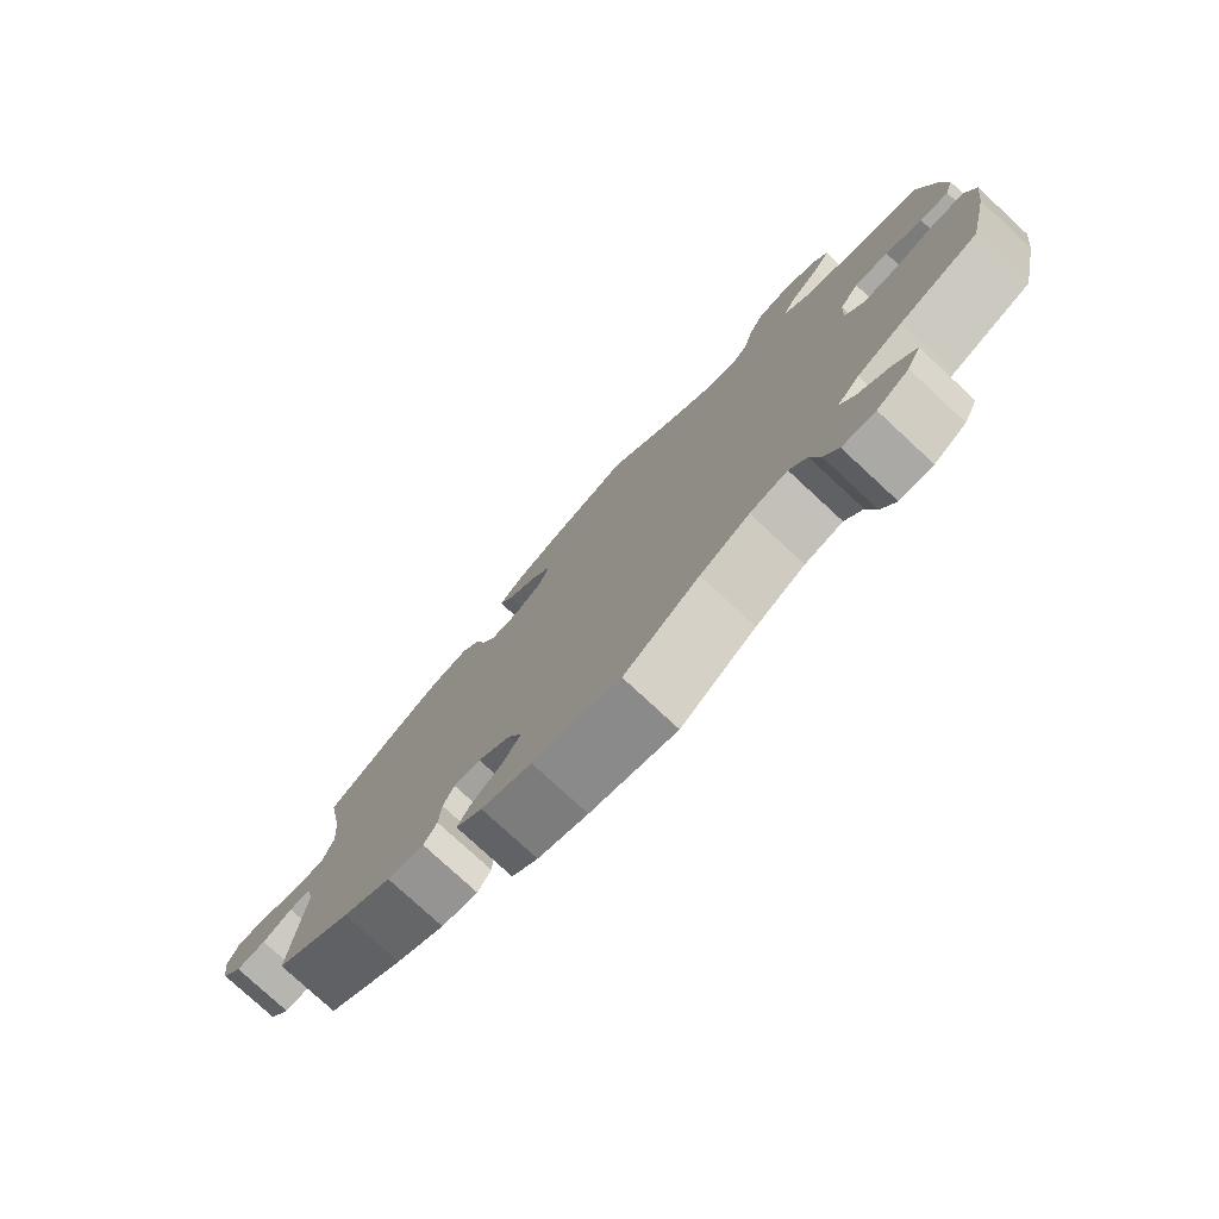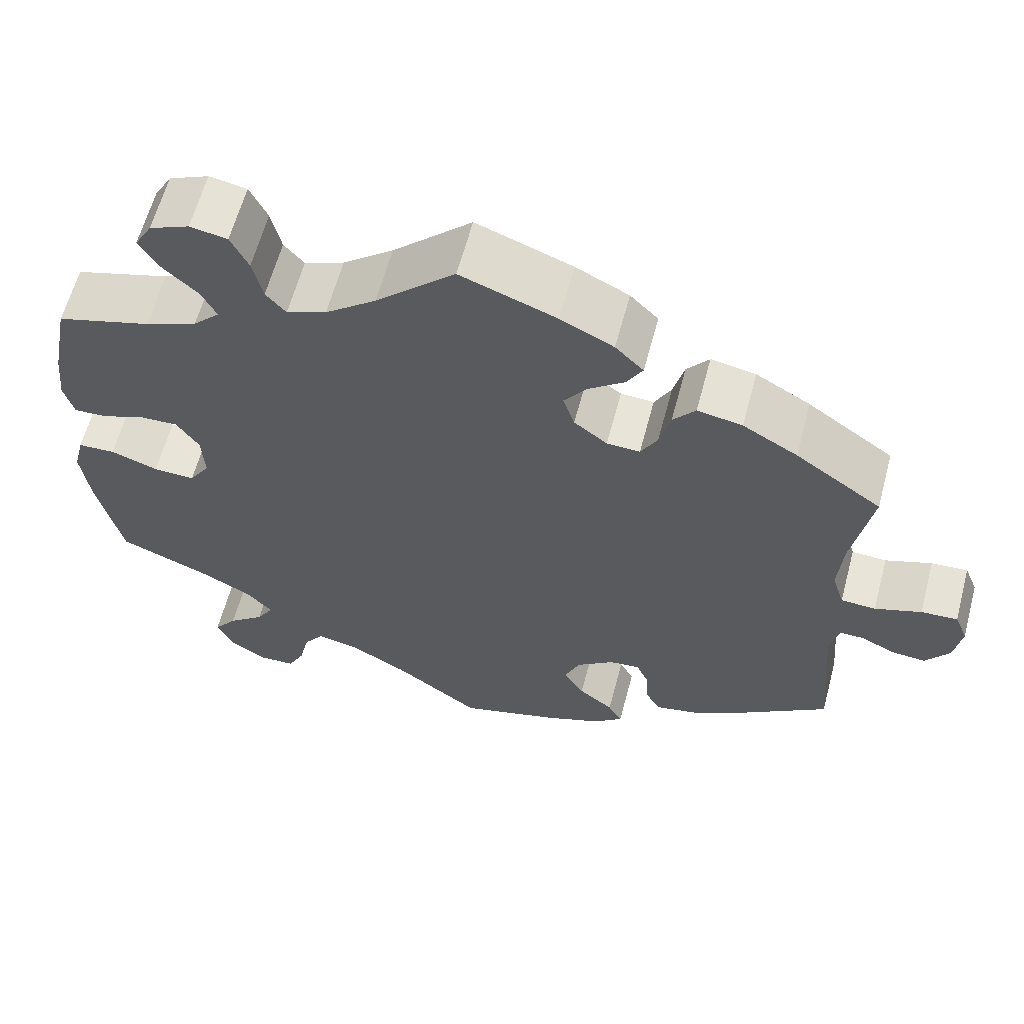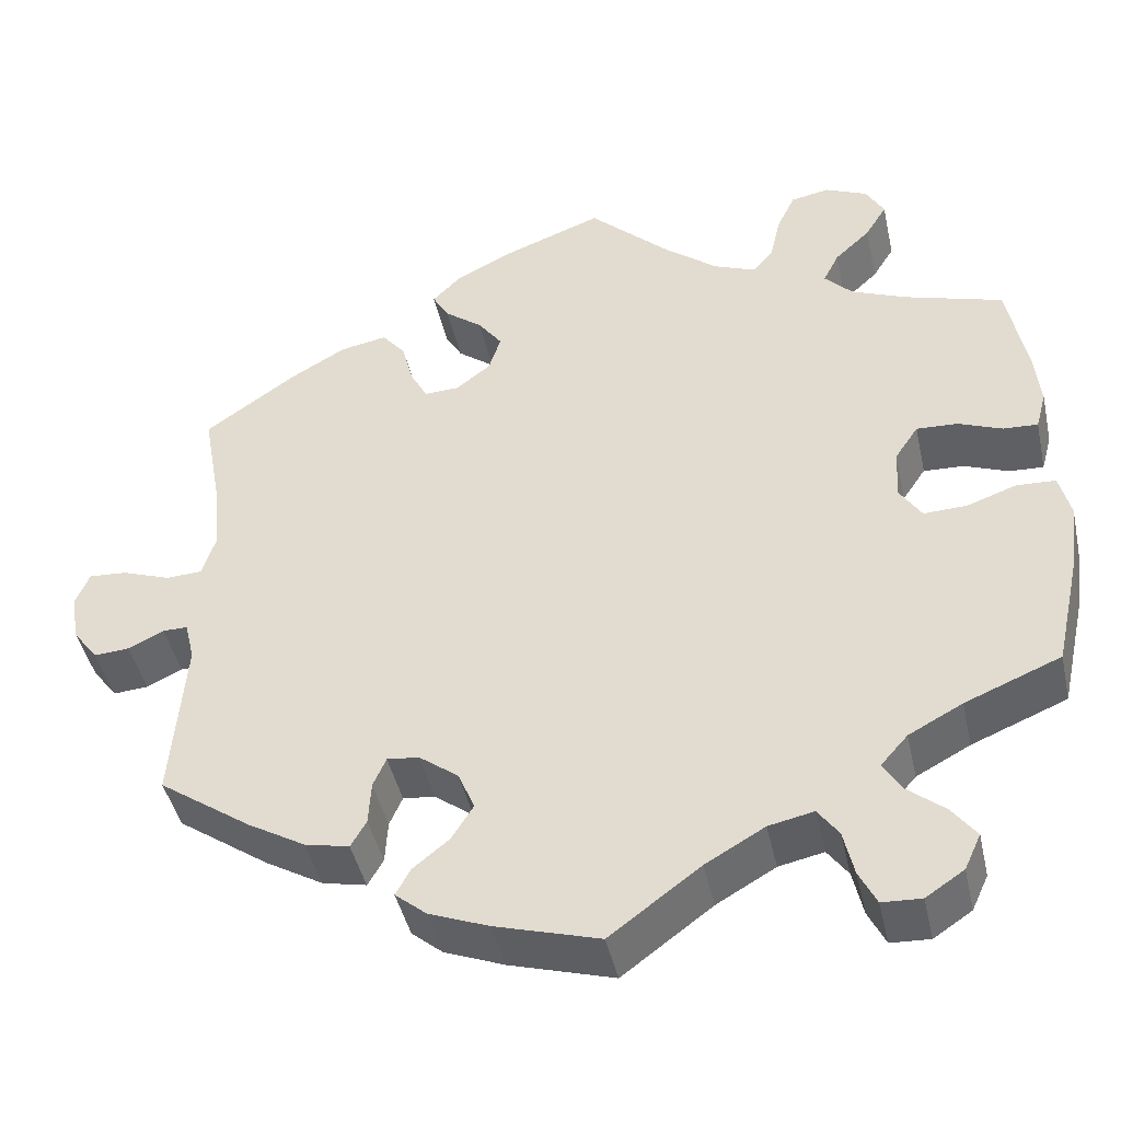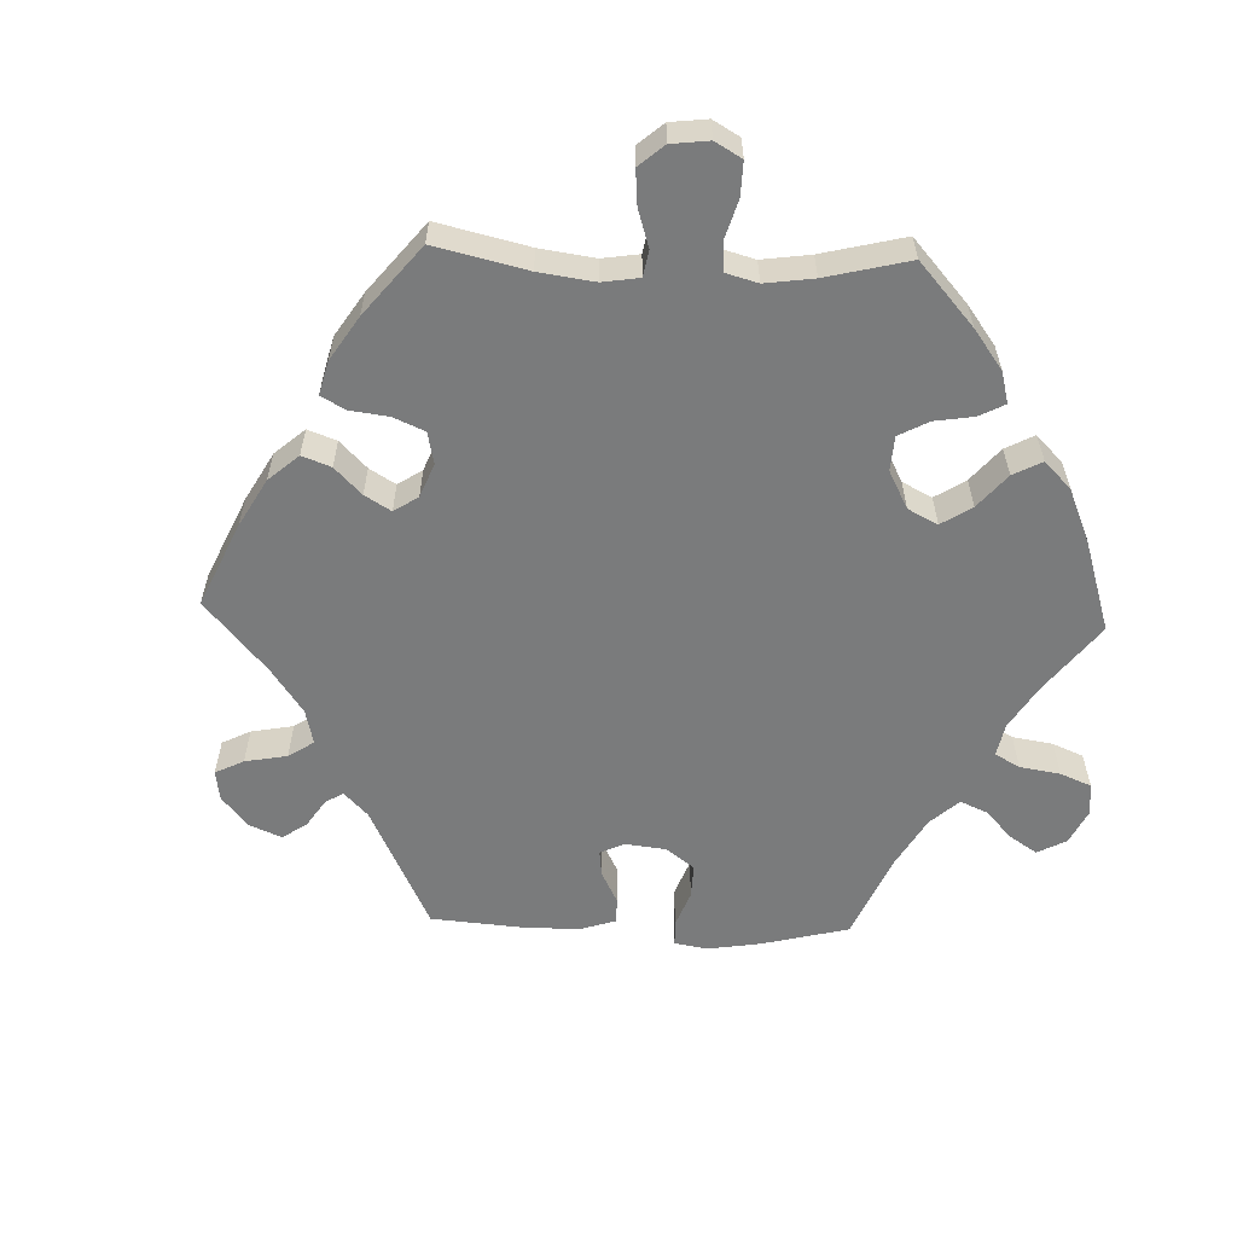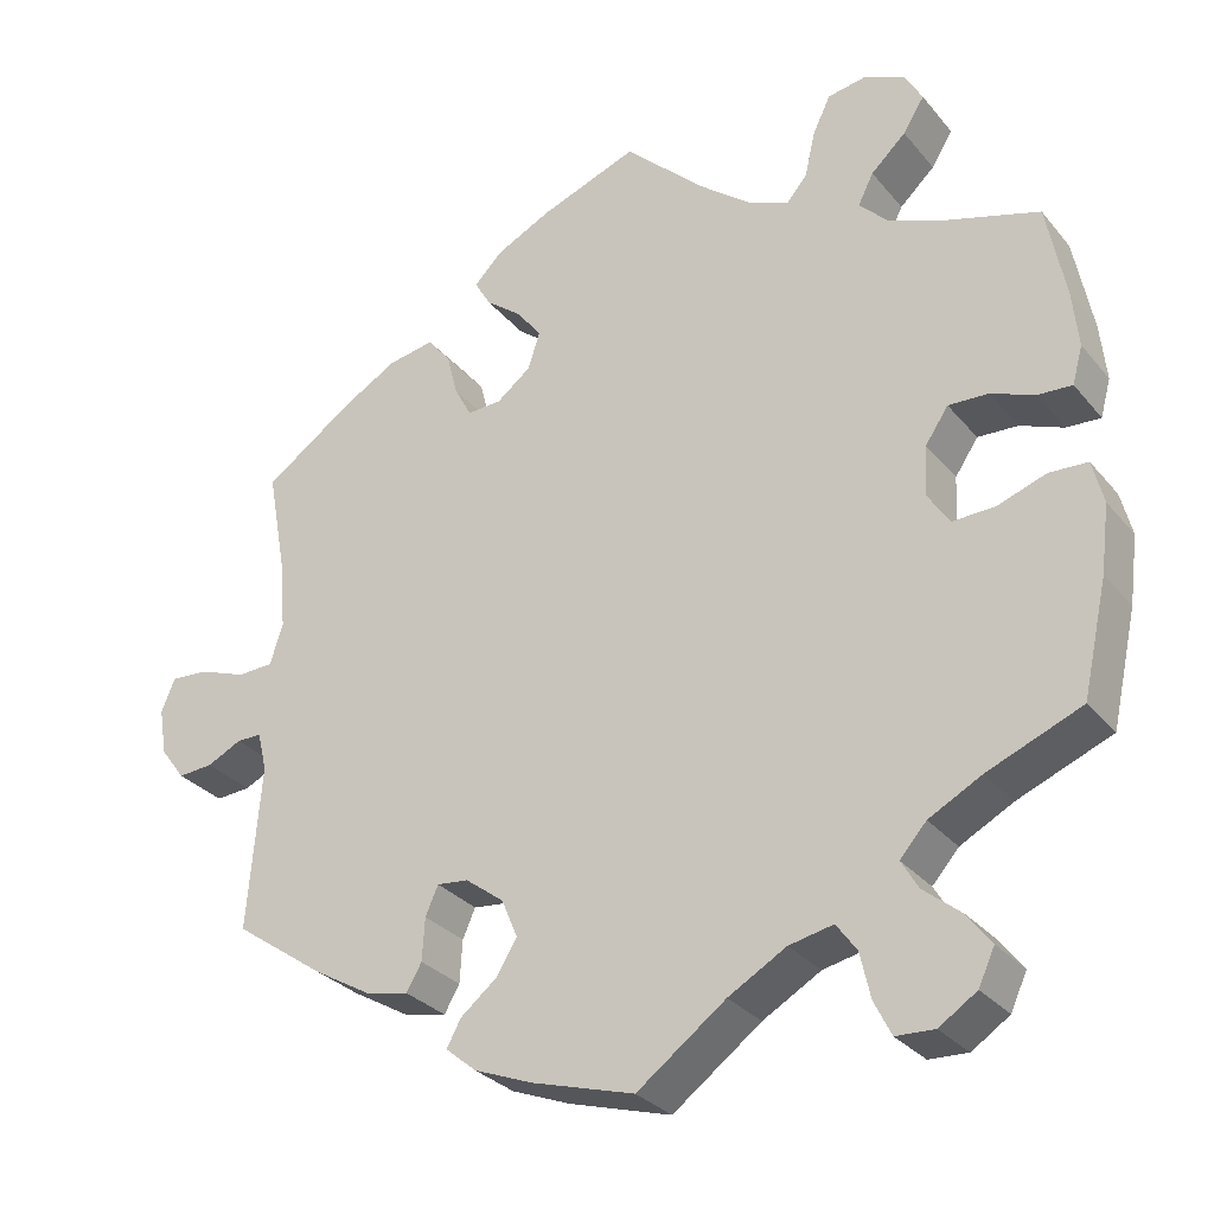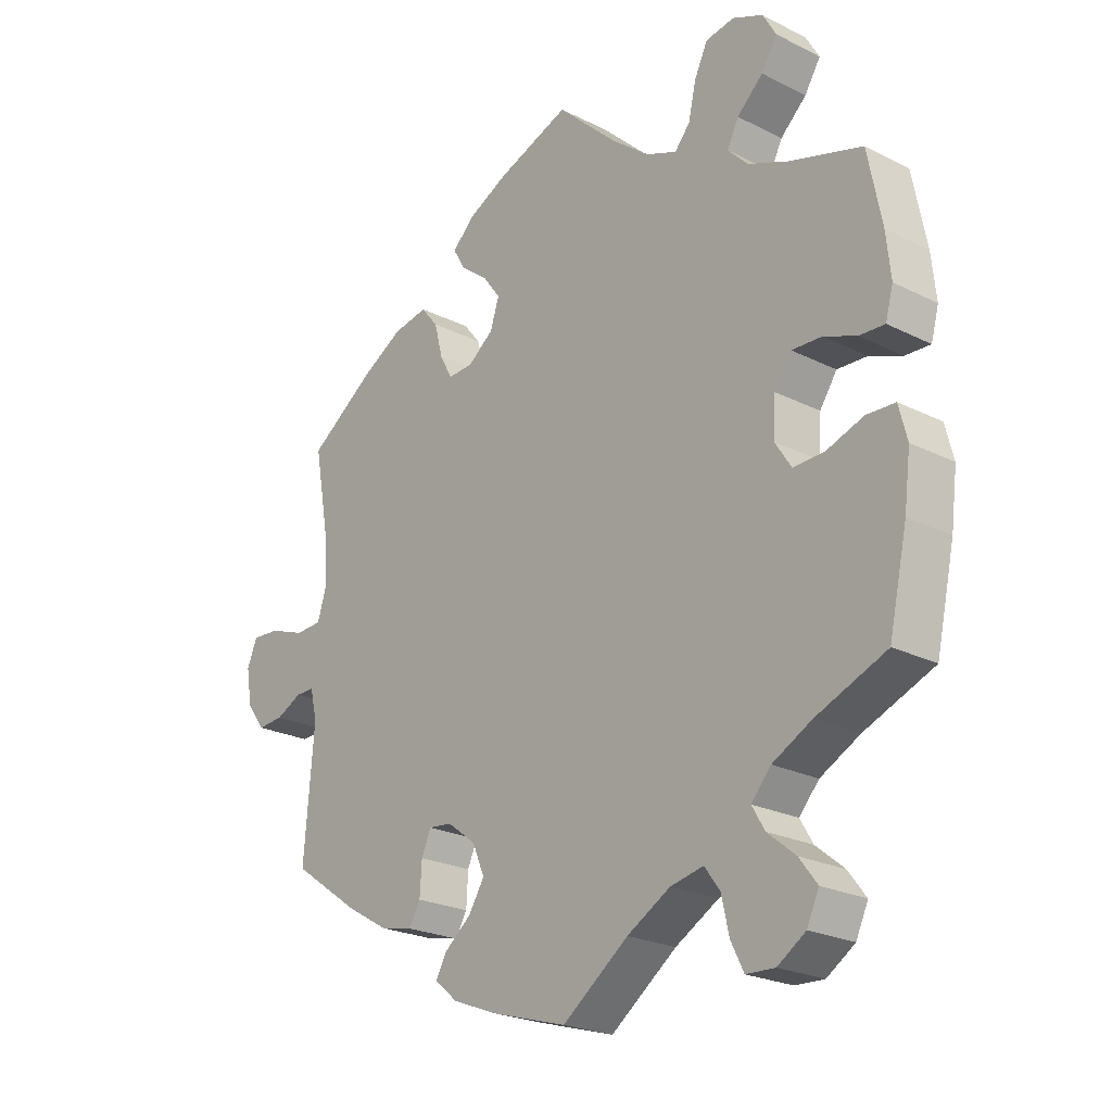
<metadata>
{"format":"obj","ext":"obj","renderer":"f3d","projection":"perspective","resolution":1024,"background":"white","views":[{"elev":-77.8,"azim":47.2,"up":"+Z"},{"elev":61.7,"azim":-165.1,"up":"+Z"},{"elev":-43.9,"azim":12.4,"up":"+Z"},{"elev":-58.3,"azim":28.1,"up":"+Y"},{"elev":-29.8,"azim":31.8,"up":"+Z"},{"elev":-23.2,"azim":49.6,"up":"+Z"}]}
</metadata>
<code>
v 0.522 0.07 0.177
v 0.529 0.07 0.11
v 0.517 0.07 0.066
v 0.477 0.07 0.068
v 0.426 0.07 0.088
v 0.379 0.07 0.09
v 0.352 0.07 0.05
v 0.349 0.07 -0.009
v 0.374 0.07 -0.048
v 0.424 0.07 -0.046
v 0.481 0.07 -0.026
v 0.526 0.07 -0.028
v 0.539 0.07 -0.079
v 0.529 0.07 -0.158
v 0.5 0.07 -0.289
v 0.39 0.07 -0.334
v 0.328 0.07 -0.367
v 0.297 0.07 -0.402
v 0.317 0.07 -0.436
v 0.361 0.07 -0.472
v 0.389 0.07 -0.509
v 0.37 0.07 -0.55
v 0.326 0.07 -0.579
v 0.281 0.07 -0.577
v 0.261 0.07 -0.537
v 0.249 0.07 -0.484
v 0.225 0.07 -0.451
v 0.173 0.07 -0.462
v 0.105 0.07 -0.501
v 0.001 0.07 -0.578
v -0.119 0.07 -0.543
v -0.188 0.07 -0.516
v -0.224 0.07 -0.486
v -0.207 0.07 -0.455
v -0.165 0.07 -0.421
v -0.14 0.07 -0.381
v -0.159 0.07 -0.336
v -0.204 0.07 -0.302
v -0.241 0.07 -0.298
v -0.256 0.07 -0.332
v -0.259 0.07 -0.382
v -0.277 0.07 -0.413
v -0.328 0.07 -0.402
v -0.395 0.07 -0.363
v -0.501 0.07 -0.289
v -0.485 0.07 -0.097
v -0.496 0.07 -0.051
v -0.525 0.07 -0.051
v -0.566 0.07 -0.071
v -0.607 0.07 -0.074
v -0.636 0.07 -0.035
v -0.645 0.07 0.02
v -0.629 0.07 0.059
v -0.585 0.07 0.056
v -0.529 0.07 0.036
v -0.487 0.07 0.038
v -0.472 0.07 0.086
v -0.478 0.07 0.162
v -0.501 0.07 0.289
v -0.397 0.07 0.362
v -0.331 0.07 0.4
v -0.277 0.07 0.41
v -0.25 0.07 0.377
v -0.237 0.07 0.326
v -0.217 0.07 0.289
v -0.177 0.07 0.291
v -0.137 0.07 0.322
v -0.123 0.07 0.365
v -0.151 0.07 0.403
v -0.194 0.07 0.436
v -0.213 0.07 0.469
v -0.179 0.07 0.503
v -0.115 0.07 0.535
v 0 0.07 0.578
v 0.095 0.07 0.488
v 0.156 0.07 0.44
v 0.204 0.07 0.421
v 0.228 0.07 0.449
v 0.24 0.07 0.502
v 0.261 0.07 0.546
v 0.306 0.07 0.554
v 0.354 0.07 0.533
v 0.375 0.07 0.496
v 0.35 0.07 0.456
v 0.309 0.07 0.418
v 0.291 0.07 0.382
v 0.323 0.07 0.349
v 0.386 0.07 0.323
v 0.5 0.07 0.289
v 0.522 0 0.177
v 0.529 0 0.11
v 0.517 0 0.066
v 0.477 0 0.068
v 0.426 0 0.088
v 0.379 0 0.09
v 0.352 0 0.05
v 0.349 0 -0.009
v 0.374 0 -0.048
v 0.424 0 -0.046
v 0.481 0 -0.026
v 0.526 0 -0.028
v 0.539 0 -0.079
v 0.529 0 -0.158
v 0.5 0 -0.289
v 0.39 0 -0.334
v 0.328 0 -0.367
v 0.297 0 -0.402
v 0.317 0 -0.436
v 0.361 0 -0.472
v 0.389 0 -0.509
v 0.37 0 -0.55
v 0.326 0 -0.579
v 0.281 0 -0.577
v 0.261 0 -0.537
v 0.249 0 -0.484
v 0.225 0 -0.451
v 0.173 0 -0.462
v 0.105 0 -0.501
v 0.001 0 -0.578
v -0.119 0 -0.543
v -0.188 0 -0.516
v -0.224 0 -0.486
v -0.207 0 -0.455
v -0.165 0 -0.421
v -0.14 0 -0.381
v -0.159 0 -0.336
v -0.204 0 -0.302
v -0.241 0 -0.298
v -0.256 0 -0.332
v -0.259 0 -0.382
v -0.277 0 -0.413
v -0.328 0 -0.402
v -0.395 0 -0.363
v -0.501 0 -0.289
v -0.485 0 -0.097
v -0.496 0 -0.051
v -0.525 0 -0.051
v -0.566 0 -0.071
v -0.607 0 -0.074
v -0.636 0 -0.035
v -0.645 0 0.02
v -0.629 0 0.059
v -0.585 0 0.056
v -0.529 0 0.036
v -0.487 0 0.038
v -0.472 0 0.086
v -0.478 0 0.162
v -0.501 0 0.289
v -0.397 0 0.362
v -0.331 0 0.4
v -0.277 0 0.41
v -0.25 0 0.377
v -0.237 0 0.326
v -0.217 0 0.289
v -0.177 0 0.291
v -0.137 0 0.322
v -0.123 0 0.365
v -0.151 0 0.403
v -0.194 0 0.436
v -0.213 0 0.469
v -0.179 0 0.503
v -0.115 0 0.535
v 0 0 0.578
v 0.095 0 0.488
v 0.156 0 0.44
v 0.204 0 0.421
v 0.228 0 0.449
v 0.24 0 0.502
v 0.261 0 0.546
v 0.306 0 0.554
v 0.354 0 0.533
v 0.375 0 0.496
v 0.35 0 0.456
v 0.309 0 0.418
v 0.291 0 0.382
v 0.323 0 0.349
v 0.386 0 0.323
v 0.5 0 0.289
f 88 89 1 2
f 87 88 2 3
f 86 87 3 4
f 82 83 84 85
f 82 85 86
f 81 82 86
f 78 79 80 81
f 78 81 86
f 77 78 86 4
f 72 73 74 75
f 72 75 76
f 69 70 71 72
f 68 69 72 76
f 67 68 76 77
f 61 62 63 64
f 61 64 65
f 58 59 60 61
f 57 58 61 65
f 56 57 65 66
f 52 53 54 55
f 52 55 56
f 51 52 56
f 48 49 50 51
f 47 48 51 56
f 46 47 56 66
f 40 41 42 43
f 39 40 43 44
f 32 33 34 35
f 32 35 36
f 29 30 31 32
f 28 29 32 36
f 27 28 36 37
f 23 24 25 26
f 23 26 27
f 22 23 27
f 19 20 21 22
f 18 19 22 27
f 17 18 27 37
f 13 14 15 16
f 10 11 12 13
f 9 10 13 16
f 8 9 16 17
f 67 77 4 5
f 66 67 5 6
f 46 66 6 7
f 39 44 45 46
f 38 39 46 7
f 17 37 38
f 7 8 17 38
f 91 90 178 177
f 92 91 177 176
f 93 92 176 175
f 174 173 172 171
f 175 174 171
f 175 171 170
f 170 169 168 167
f 175 170 167
f 93 175 167 166
f 164 163 162 161
f 165 164 161
f 161 160 159 158
f 165 161 158 157
f 166 165 157 156
f 153 152 151 150
f 154 153 150
f 150 149 148 147
f 154 150 147 146
f 155 154 146 145
f 144 143 142 141
f 145 144 141
f 145 141 140
f 140 139 138 137
f 145 140 137 136
f 155 145 136 135
f 132 131 130 129
f 133 132 129 128
f 124 123 122 121
f 125 124 121
f 121 120 119 118
f 125 121 118 117
f 126 125 117 116
f 115 114 113 112
f 116 115 112
f 116 112 111
f 111 110 109 108
f 116 111 108 107
f 126 116 107 106
f 105 104 103 102
f 102 101 100 99
f 105 102 99 98
f 106 105 98 97
f 94 93 166 156
f 95 94 156 155
f 96 95 155 135
f 135 134 133 128
f 96 135 128 127
f 127 126 106
f 127 106 97 96
f 1 90 91 2
f 2 91 92 3
f 3 92 93 4
f 4 93 94 5
f 5 94 95 6
f 6 95 96 7
f 7 96 97 8
f 8 97 98 9
f 9 98 99 10
f 10 99 100 11
f 11 100 101 12
f 12 101 102 13
f 13 102 103 14
f 14 103 104 15
f 15 104 105 16
f 16 105 106 17
f 17 106 107 18
f 18 107 108 19
f 19 108 109 20
f 20 109 110 21
f 21 110 111 22
f 22 111 112 23
f 23 112 113 24
f 24 113 114 25
f 25 114 115 26
f 26 115 116 27
f 27 116 117 28
f 28 117 118 29
f 29 118 119 30
f 30 119 120 31
f 31 120 121 32
f 32 121 122 33
f 33 122 123 34
f 34 123 124 35
f 35 124 125 36
f 36 125 126 37
f 37 126 127 38
f 38 127 128 39
f 39 128 129 40
f 40 129 130 41
f 41 130 131 42
f 42 131 132 43
f 43 132 133 44
f 44 133 134 45
f 45 134 135 46
f 46 135 136 47
f 47 136 137 48
f 48 137 138 49
f 49 138 139 50
f 50 139 140 51
f 51 140 141 52
f 52 141 142 53
f 53 142 143 54
f 54 143 144 55
f 55 144 145 56
f 56 145 146 57
f 57 146 147 58
f 58 147 148 59
f 59 148 149 60
f 60 149 150 61
f 61 150 151 62
f 62 151 152 63
f 63 152 153 64
f 64 153 154 65
f 65 154 155 66
f 66 155 156 67
f 67 156 157 68
f 68 157 158 69
f 69 158 159 70
f 70 159 160 71
f 71 160 161 72
f 72 161 162 73
f 73 162 163 74
f 74 163 164 75
f 75 164 165 76
f 76 165 166 77
f 77 166 167 78
f 78 167 168 79
f 79 168 169 80
f 80 169 170 81
f 81 170 171 82
f 82 171 172 83
f 83 172 173 84
f 84 173 174 85
f 85 174 175 86
f 86 175 176 87
f 87 176 177 88
f 88 177 178 89
f 89 178 90 1

</code>
